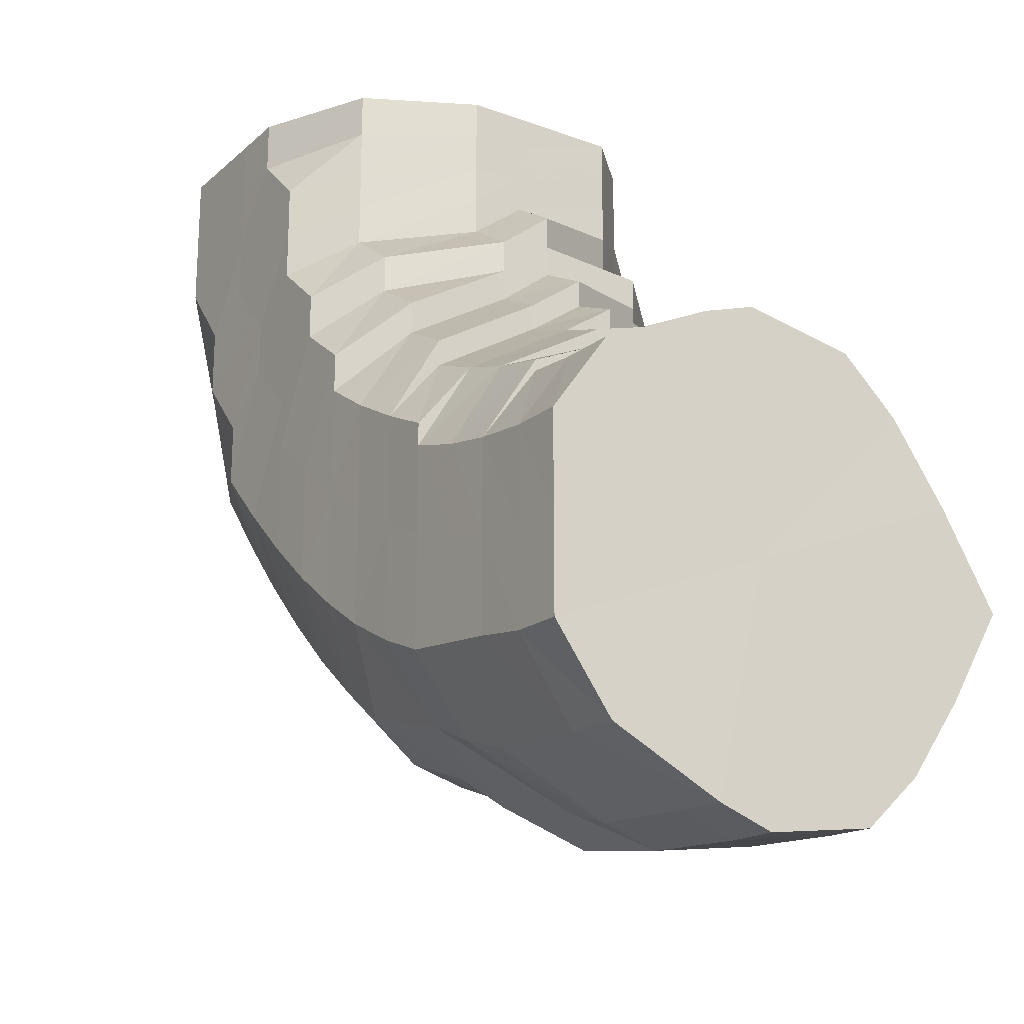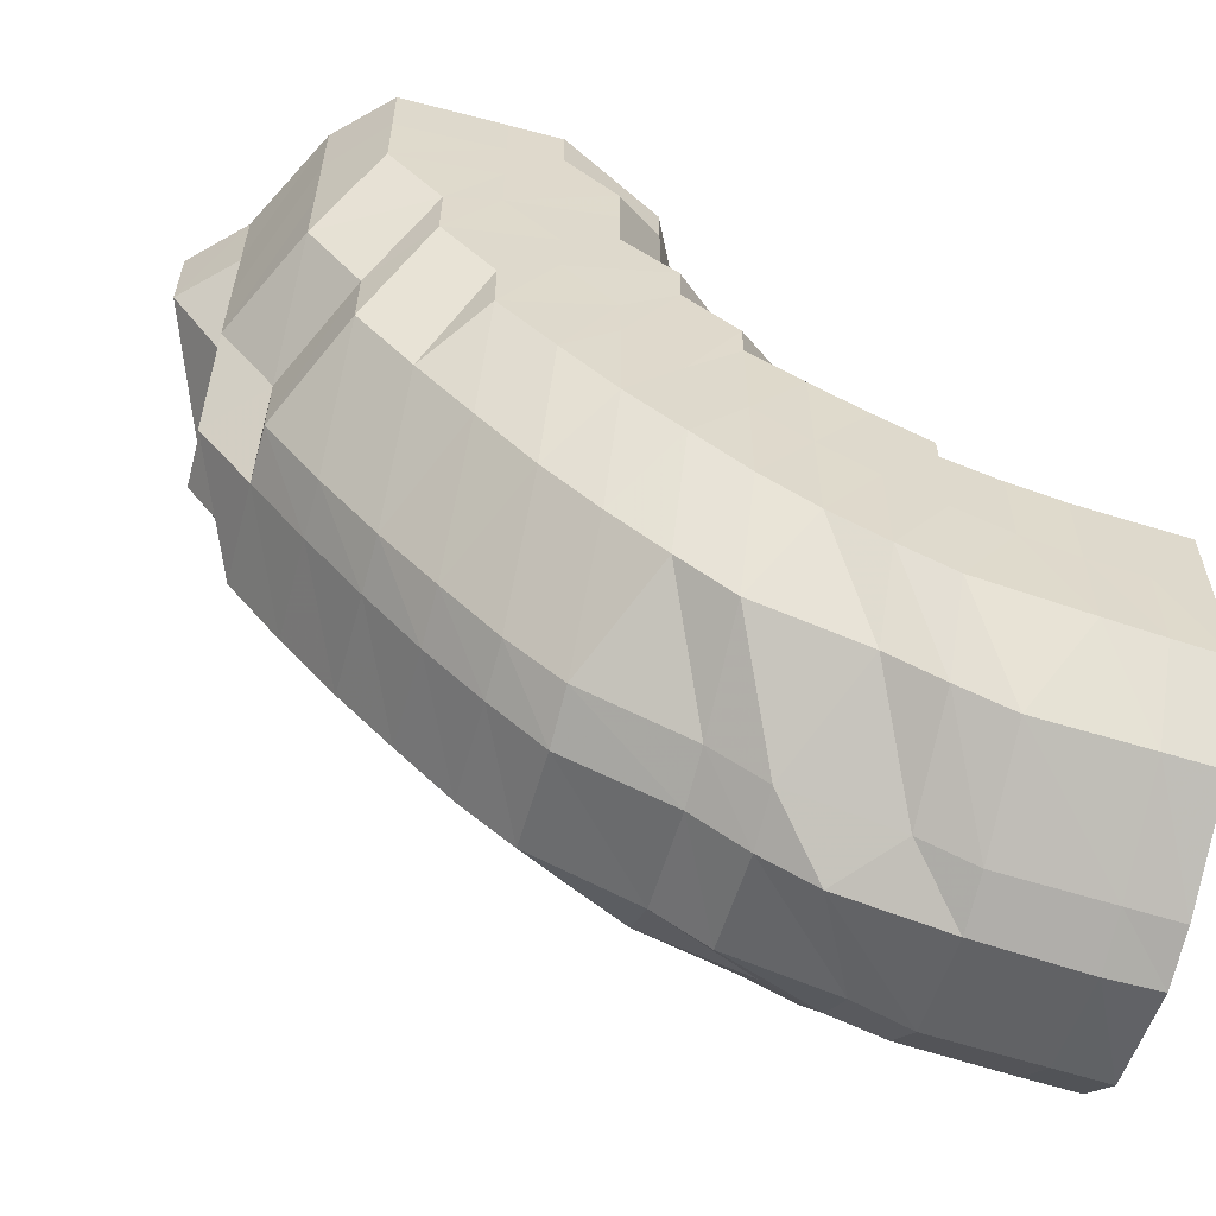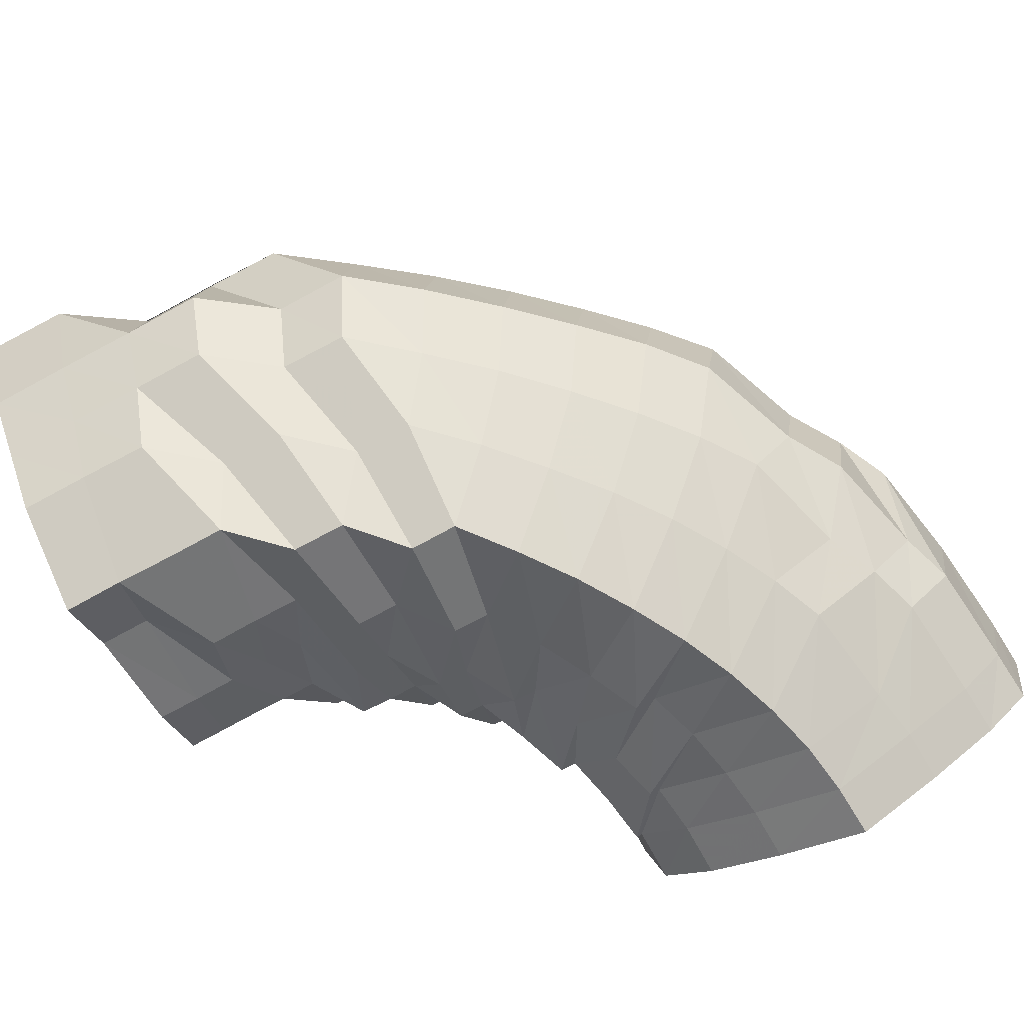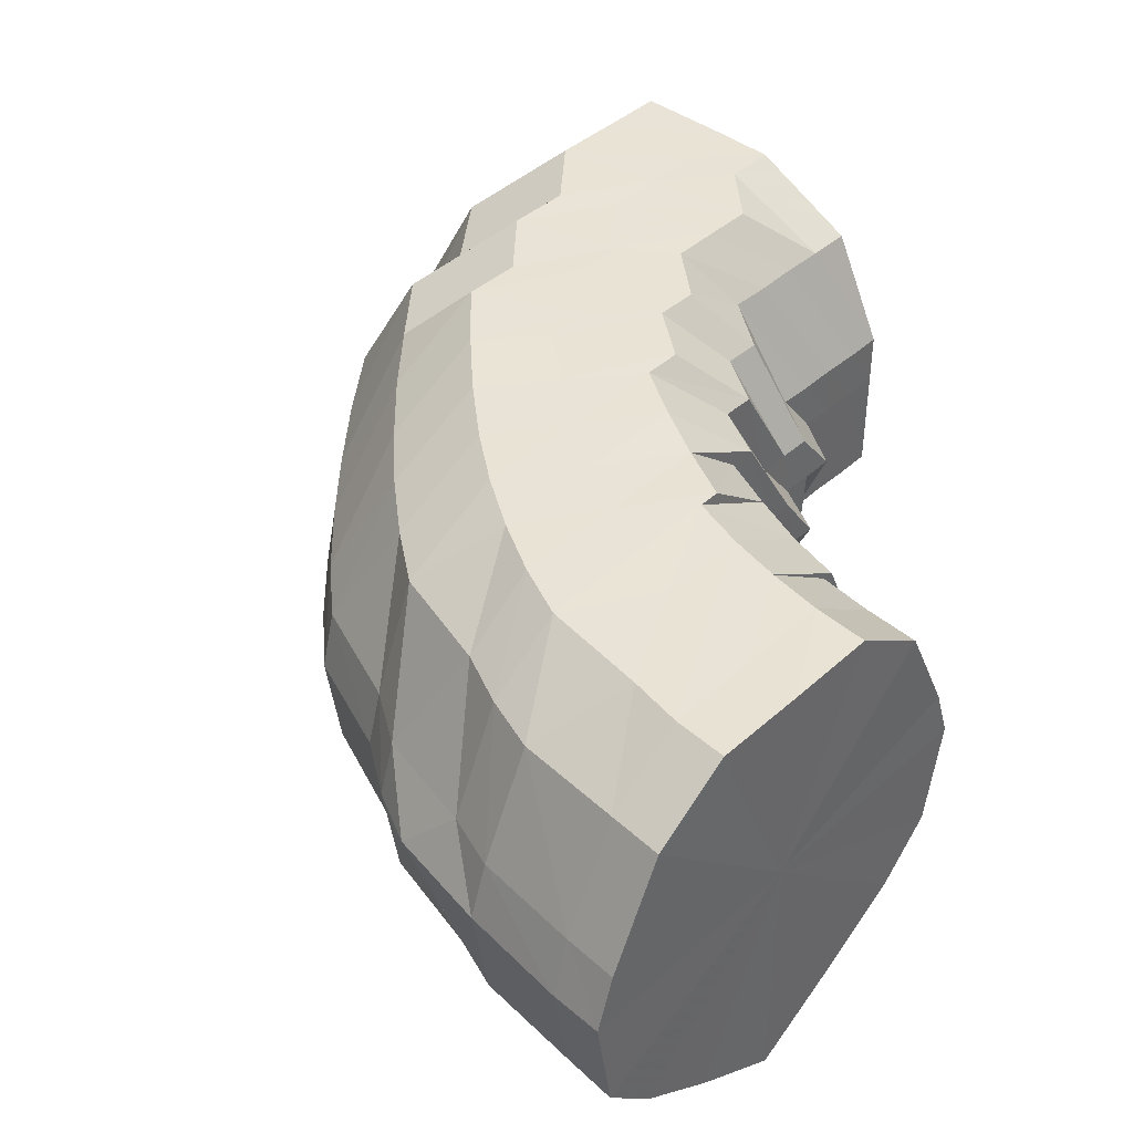
<metadata>
{"format":"obj","ext":"obj","renderer":"f3d","projection":"perspective","resolution":1024,"background":"white","views":[{"elev":-21.0,"azim":-123.3,"up":"+Z"},{"elev":-59.2,"azim":165.1,"up":"+Z"},{"elev":-79.5,"azim":117.9,"up":"+Y"},{"elev":41.8,"azim":-137.1,"up":"+Y"}]}
</metadata>
<code>
o 16618
v 2221 1856 10.85
v 2221 1856 10.85
v 2221 1856 10.85
v 2221 1856 10.85
v 2221 1856 10.86
v 2221 1856 10.85
v 2221 1856 10.86
v 2221 1856 10.88
v 2221 1856 10.86
v 2221 1856 10.85
v 2221 1856 10.85
v 2221 1856 10.86
v 2221 1856 10.85
v 2221 1856 10.85
v 2221 1856 10.85
v 2221 1856 10.85
v 2221 1856 10.85
v 2221 1856 10.86
v 2221 1856 10.86
v 2221 1856 10.87
v 2221 1856 10.86
v 2221 1856 10.85
v 2221 1856 10.86
v 2221 1856 10.88
v 2221 1856 10.88
v 2221 1856 10.88
v 2221 1856 10.86
v 2221 1856 10.88
v 2221 1856 10.89
v 2221 1856 10.9
v 2221 1856 10.89
v 2221 1856 10.88
v 2221 1856 10.89
v 2221 1856 10.91
v 2221 1856 10.91
v 2221 1856 10.91
v 2221 1856 10.89
v 2221 1856 10.91
v 2221 1856 10.93
v 2221 1856 10.91
v 2221 1856 10.93
v 2221 1856 10.91
v 2221 1856 10.92
v 2221 1856 10.92
v 2221 1856 10.91
v 2221 1856 10.93
v 2221 1856 10.93
v 2221 1856 10.92
v 2221 1856 10.93
v 2221 1856 10.93
v 2221 1856 10.94
v 2221 1856 10.93
v 2221 1856 10.93
v 2221 1856 10.94
v 2221 1856 10.94
v 2221 1856 10.93
v 2221 1856 10.93
v 2221 1856 10.92
v 2221 1856 10.92
v 2221 1856 10.93
v 2221 1856 10.91
v 2221 1856 10.91
v 2221 1856 10.92
v 2221 1856 10.93
v 2221 1856 10.93
v 2221 1856 10.91
v 2221 1856 10.93
v 2221 1856 10.94
v 2221 1856 10.94
v 2221 1856 10.93
v 2221 1856 10.93
v 2221 1856 10.92
v 2221 1856 10.93
v 2221 1856 10.91
v 2221 1856 10.94
v 2221 1856 10.9
v 2221 1856 10.92
v 2221 1856 10.89
v 2221 1856 10.9
v 2221 1856 10.88
v 2221 1856 10.89
v 2221 1856 10.89
v 2221 1856 10.91
v 2221 1856 10.88
v 2221 1856 10.89
v 2221 1856 10.88
v 2221 1856 10.89
v 2221 1856 10.88
v 2221 1856 10.87
v 2221 1856 10.86
v 2221 1856 10.87
v 2221 1856 10.86
v 2221 1856 10.86
v 2221 1856 10.86
v 2221 1856 10.87
v 2221 1856 10.87
v 2221 1856 10.87
v 2221 1856 10.88
v 2221 1856 10.89
v 2221 1856 10.89
v 2221 1856 10.9
v 2221 1856 10.91
v 2221 1856 10.92
v 2221 1856 10.92
v 2221 1856 10.93
v 2221 1856 10.93
v 2221 1856 10.93
v 2221 1856 10.94
v 2221 1856 10.93
v 2221 1856 10.93
v 2221 1856 10.91
v 2221 1856 10.94
v 2221 1856 10.94
v 2221 1856 10.94
v 2221 1856 10.94
v 2221 1856 10.94
v 2221 1856 10.94
v 2221 1856 10.93
v 2221 1856 10.94
v 2221 1856 10.93
v 2221 1856 10.94
v 2221 1856 10.93
v 2221 1856 10.94
v 2221 1856 10.94
v 2221 1856 10.93
v 2221 1856 10.93
v 2221 1856 10.92
v 2221 1856 10.91
v 2221 1856 10.93
v 2221 1856 10.89
v 2221 1856 10.91
v 2221 1856 10.9
v 2221 1856 10.88
v 2221 1856 10.89
v 2221 1856 10.87
v 2221 1856 10.88
v 2221 1856 10.87
v 2221 1856 10.88
v 2221 1856 10.88
v 2221 1856 10.89
v 2221 1856 10.89
v 2221 1856 10.89
v 2221 1856 10.9
v 2221 1856 10.9
v 2221 1856 10.91
v 2221 1856 10.92
v 2221 1856 10.93
v 2221 1856 10.93
v 2221 1856 10.94
v 2221 1856 10.94
v 2221 1856 10.95
v 2221 1856 10.95
v 2221 1856 10.95
v 2221 1856 10.95
v 2221 1856 10.95
v 2221 1856 10.95
v 2221 1856 10.94
v 2221 1856 10.94
v 2221 1856 10.93
v 2221 1856 10.92
v 2221 1856 10.94
v 2221 1856 10.9
v 2221 1856 10.93
v 2221 1856 10.91
v 2221 1856 10.89
v 2221 1856 10.9
v 2221 1856 10.89
v 2221 1856 10.9
v 2221 1856 10.89
v 2221 1856 10.9
v 2221 1856 10.91
v 2221 1856 10.9
v 2221 1856 10.91
v 2221 1856 10.91
v 2221 1856 10.91
v 2221 1856 10.92
v 2221 1856 10.93
v 2221 1856 10.93
v 2221 1856 10.94
v 2221 1856 10.94
v 2221 1856 10.95
v 2221 1856 10.95
v 2221 1856 10.95
v 2221 1856 10.96
v 2221 1856 10.96
v 2221 1856 10.96
v 2221 1856 10.95
v 2221 1856 10.96
v 2221 1856 10.95
v 2221 1856 10.95
v 2221 1856 10.94
v 2221 1856 10.93
v 2221 1856 10.95
v 2221 1856 10.92
v 2221 1856 10.94
v 2221 1856 10.93
v 2221 1856 10.91
v 2221 1856 10.93
v 2221 1856 10.91
v 2221 1856 10.92
v 2221 1856 10.92
v 2221 1856 10.92
v 2221 1856 10.93
v 2221 1856 10.93
v 2221 1856 10.93
v 2221 1856 10.94
v 2221 1856 10.93
v 2221 1856 10.94
v 2221 1856 10.94
v 2221 1856 10.95
v 2221 1856 10.95
v 2221 1856 10.96
v 2221 1856 10.96
v 2221 1856 10.97
v 2221 1856 10.97
v 2221 1856 10.97
v 2221 1856 10.97
v 2221 1856 10.97
v 2221 1856 10.97
v 2221 1856 10.97
v 2221 1856 10.96
v 2221 1856 10.97
v 2221 1856 10.96
v 2221 1856 10.95
v 2221 1856 10.96
v 2221 1856 10.94
v 2221 1856 10.96
v 2221 1856 10.97
v 2221 1856 10.97
v 2221 1856 10.96
v 2221 1856 10.97
v 2221 1856 10.94
v 2221 1856 10.95
v 2221 1856 10.93
v 2221 1856 10.95
v 2221 1856 10.95
v 2221 1856 10.95
v 2221 1856 10.96
v 2221 1856 10.95
v 2221 1856 10.96
v 2221 1856 10.96
v 2221 1856 10.96
v 2221 1856 10.97
v 2221 1856 10.96
v 2221 1856 10.97
v 2221 1856 10.97
v 2221 1856 10.98
v 2221 1856 10.97
v 2221 1856 10.98
v 2221 1856 10.98
v 2221 1856 10.98
v 2221 1856 10.98
v 2221 1856 10.99
v 2221 1856 10.98
v 2221 1856 10.98
v 2221 1856 10.97
v 2221 1856 10.98
v 2221 1856 10.98
v 2221 1856 10.97
v 2221 1856 10.99
v 2221 1856 10.99
v 2221 1856 10.98
v 2221 1856 11
v 2221 1856 10.98
v 2221 1856 10.99
v 2221 1856 11.01
v 2221 1856 10.99
v 2221 1856 11.01
v 2221 1856 10.97
v 2221 1856 10.96
v 2221 1856 10.99
v 2221 1856 11.01
v 2221 1856 10.98
v 2221 1856 10.96
v 2221 1856 10.96
v 2221 1856 10.98
v 2221 1856 10.98
v 2221 1856 10.98
v 2221 1856 10.99
v 2221 1856 10.99
v 2221 1856 11.01
v 2221 1856 11.01
v 2221 1856 10.99
v 2221 1856 11.01
v 2221 1856 11.01
v 2221 1856 11.01
v 2221 1856 11.01
v 2221 1856 11.01
v 2221 1856 11.01
v 2221 1856 11.01
v 2221 1856 11.01
v 2221 1856 11.01
v 2221 1856 11.01
v 2221 1856 10.99
v 2221 1856 11.01
v 2221 1856 11.01
v 2221 1856 11.01
v 2221 1856 10.99
v 2221 1856 11.01
v 2221 1856 11.01
v 2221 1856 10.99
v 2221 1856 11.01
v 2221 1856 11.01
v 2221 1856 11
v 2221 1856 11.01
v 2221 1856 11.01
v 2221 1856 11
v 2221 1856 11.01
v 2221 1856 11.01
v 2221 1856 11
v 2221 1856 11.01
v 2221 1856 11.01
v 2221 1856 11.01
v 2221 1856 11
v 2221 1856 11
v 2221 1856 11
v 2221 1856 11.01
v 2221 1856 11.01
v 2221 1856 11.01
v 2221 1856 11.01
v 2221 1856 10.99
v 2221 1856 10.99
v 2221 1856 10.99
v 2221 1856 10.99
v 2221 1856 10.99
v 2221 1856 10.98
v 2221 1856 10.98
v 2221 1856 10.98
v 2221 1856 10.93
v 2221 1856 10.94
v 2221 1856 10.94
v 2221 1856 10.93
v 2221 1856 10.93
v 2221 1856 10.92
v 2221 1856 10.92
v 2221 1856 10.85
v 2221 1856 10.85
v 2221 1856 10.89
v 2221 1856 10.86
v 2221 1856 10.85
v 2221 1856 10.88
v 2221 1856 10.86
v 2221 1856 10.89
v 2221 1856 10.88
v 2221 1856 10.91
v 2221 1856 10.89
v 2221 1856 10.92
v 2221 1856 10.91
v 2221 1856 10.93
v 2221 1856 10.92
v 2221 1856 10.94
v 2221 1856 10.93
f 1 2 3
f 3 4 5
f 2 4 6
f 5 7 8
f 4 7 9
f 2 10 4
f 4 11 7
f 10 11 4
f 11 12 7
f 13 10 2
f 10 14 11
f 15 13 2
f 15 2 16
f 17 15 1
f 13 18 10
f 18 14 10
f 19 13 15
f 20 18 13
f 19 20 13
f 21 19 15
f 21 15 22
f 23 21 17
f 24 19 21
f 25 20 19
f 24 25 19
f 26 24 21
f 26 21 27
f 28 26 23
f 29 24 26
f 30 25 24
f 29 30 24
f 31 29 26
f 31 26 32
f 33 31 28
f 34 29 31
f 34 35 29
f 35 30 29
f 36 34 31
f 36 31 37
f 38 36 33
f 39 35 40
f 41 42 36
f 43 44 38
f 44 36 45
f 44 46 36
f 47 46 48
f 49 50 43
f 51 52 50
f 53 51 54
f 55 54 49
f 56 57 55
f 58 59 56
f 59 57 60
f 61 62 58
f 62 59 63
f 59 64 57
f 64 65 57
f 62 66 59
f 66 64 59
f 67 65 68
f 68 69 70
f 70 71 72
f 64 73 65
f 66 74 64
f 74 73 64
f 73 75 65
f 76 74 66
f 74 77 73
f 78 76 66
f 78 66 62
f 76 79 74
f 79 77 74
f 80 76 78
f 81 79 76
f 80 81 76
f 82 78 62
f 82 62 83
f 84 80 78
f 84 78 82
f 85 82 61
f 86 84 82
f 8 86 85
f 86 82 87
f 7 86 88
f 7 12 86
f 12 84 86
f 12 89 84
f 89 80 84
f 90 89 12
f 11 90 12
f 14 90 11
f 89 91 80
f 91 81 80
f 90 92 89
f 92 91 89
f 14 93 90
f 93 92 90
f 94 93 14
f 18 94 14
f 93 95 92
f 96 94 18
f 20 96 18
f 94 97 93
f 97 95 93
f 96 98 94
f 98 97 94
f 99 96 20
f 25 99 20
f 100 98 96
f 99 100 96
f 101 99 25
f 30 101 25
f 102 100 99
f 101 102 99
f 103 101 30
f 35 103 30
f 104 102 101
f 105 103 35
f 106 105 35
f 107 104 103
f 105 107 103
f 108 106 109
f 109 110 111
f 112 105 106
f 113 112 106
f 114 107 105
f 112 114 105
f 115 112 113
f 116 114 112
f 115 116 112
f 117 115 113
f 117 113 118
f 118 119 120
f 121 117 47
f 122 75 121
f 75 117 69
f 123 115 117
f 75 123 117
f 123 124 115
f 124 116 115
f 125 123 75
f 73 125 75
f 77 125 73
f 125 126 123
f 126 124 123
f 77 127 125
f 127 126 125
f 128 127 77
f 79 128 77
f 127 129 126
f 130 128 79
f 81 130 79
f 128 131 127
f 131 129 127
f 130 132 128
f 132 131 128
f 133 130 81
f 91 133 81
f 134 132 130
f 133 134 130
f 135 133 91
f 92 135 91
f 95 135 92
f 135 136 133
f 136 134 133
f 95 137 135
f 137 136 135
f 138 137 95
f 97 138 95
f 137 139 136
f 140 138 97
f 98 140 97
f 138 141 137
f 141 139 137
f 140 142 138
f 142 141 138
f 143 140 98
f 100 143 98
f 144 142 140
f 143 144 140
f 145 143 100
f 102 145 100
f 146 144 143
f 145 146 143
f 147 145 102
f 104 147 102
f 148 146 145
f 147 148 145
f 149 147 104
f 107 149 104
f 150 148 147
f 149 150 147
f 151 149 107
f 114 151 107
f 152 150 149
f 151 152 149
f 153 151 114
f 116 153 114
f 154 152 151
f 153 154 151
f 155 153 116
f 124 155 116
f 156 154 153
f 155 156 153
f 157 155 124
f 126 157 124
f 129 157 126
f 157 158 155
f 158 156 155
f 129 159 157
f 159 158 157
f 160 159 129
f 131 160 129
f 159 161 158
f 162 160 131
f 132 162 131
f 160 163 159
f 163 161 159
f 162 164 160
f 164 163 160
f 165 162 132
f 134 165 132
f 166 164 162
f 165 166 162
f 167 165 134
f 136 167 134
f 139 167 136
f 167 168 165
f 168 166 165
f 139 169 167
f 169 168 167
f 170 169 139
f 141 170 139
f 169 171 168
f 172 170 141
f 142 172 141
f 170 173 169
f 173 171 169
f 172 174 170
f 174 173 170
f 175 172 142
f 144 175 142
f 176 174 172
f 175 176 172
f 177 175 144
f 146 177 144
f 178 176 175
f 177 178 175
f 179 177 146
f 148 179 146
f 180 178 177
f 179 180 177
f 181 179 148
f 150 181 148
f 182 180 179
f 181 182 179
f 183 181 150
f 152 183 150
f 184 182 181
f 183 184 181
f 185 183 152
f 154 185 152
f 186 184 183
f 185 186 183
f 187 185 154
f 156 187 154
f 188 186 185
f 187 188 185
f 189 187 156
f 158 189 156
f 161 189 158
f 189 190 187
f 190 188 187
f 161 191 189
f 191 190 189
f 192 191 161
f 163 192 161
f 191 193 190
f 194 192 163
f 164 194 163
f 192 195 191
f 195 193 191
f 194 196 192
f 196 195 192
f 197 194 164
f 166 197 164
f 198 196 194
f 197 198 194
f 199 197 166
f 168 199 166
f 171 199 168
f 199 200 197
f 200 198 197
f 171 201 199
f 201 200 199
f 202 201 171
f 173 202 171
f 201 203 200
f 204 202 173
f 174 204 173
f 202 205 201
f 205 203 201
f 204 206 202
f 206 205 202
f 207 204 174
f 176 207 174
f 208 206 204
f 207 208 204
f 209 207 176
f 178 209 176
f 210 208 207
f 209 210 207
f 211 209 178
f 180 211 178
f 212 210 209
f 211 212 209
f 213 211 180
f 182 213 180
f 214 212 211
f 213 214 211
f 215 213 182
f 184 215 182
f 216 214 213
f 215 216 213
f 217 215 184
f 186 217 184
f 218 216 215
f 217 218 215
f 219 217 186
f 188 219 186
f 220 218 217
f 219 220 217
f 221 219 188
f 190 221 188
f 193 221 190
f 221 222 219
f 222 220 219
f 193 223 221
f 223 222 221
f 224 223 193
f 195 224 193
f 224 225 223
f 226 224 195
f 196 226 195
f 227 225 224
f 226 227 224
f 225 228 223
f 223 228 222
f 227 229 225
f 230 231 228
f 232 226 196
f 198 232 196
f 233 227 226
f 232 233 226
f 234 232 198
f 200 234 198
f 203 234 200
f 234 235 232
f 235 233 232
f 203 236 234
f 236 235 234
f 237 236 203
f 205 237 203
f 236 238 235
f 239 237 205
f 206 239 205
f 237 240 236
f 240 238 236
f 239 241 237
f 241 240 237
f 242 239 206
f 208 242 206
f 243 241 239
f 242 243 239
f 244 242 208
f 210 244 208
f 245 243 242
f 244 245 242
f 246 244 210
f 212 246 210
f 247 245 244
f 246 247 244
f 248 246 212
f 214 248 212
f 249 247 246
f 248 249 246
f 250 248 214
f 216 250 214
f 251 249 248
f 250 251 248
f 252 250 216
f 218 252 216
f 253 251 250
f 252 253 250
f 254 252 218
f 220 254 218
f 255 253 252
f 254 255 252
f 256 254 220
f 222 256 220
f 228 256 222
f 256 257 254
f 257 255 254
f 228 258 256
f 258 257 256
f 259 258 228
f 257 260 255
f 258 261 257
f 261 260 257
f 262 261 258
f 259 262 258
f 261 263 260
f 264 262 259
f 262 265 261
f 265 263 261
f 265 266 263
f 267 265 262
f 264 267 262
f 267 268 265
f 229 264 259
f 229 269 270
f 271 267 264
f 271 272 267
f 273 264 229
f 273 271 264
f 274 273 229
f 274 229 227
f 233 274 227
f 275 274 233
f 235 275 233
f 238 275 235
f 275 276 274
f 276 273 274
f 238 277 275
f 277 276 275
f 278 277 238
f 240 278 238
f 277 279 276
f 276 280 273
f 280 271 273
f 279 280 276
f 280 281 271
f 279 282 280
f 278 283 277
f 283 279 277
f 283 284 279
f 285 286 271
f 287 285 280
f 288 287 279
f 287 285 289
f 288 287 289
f 285 286 289
f 290 288 283
f 290 288 289
f 286 291 267
f 286 291 289
f 291 292 265
f 291 292 289
f 293 290 289
f 293 290 294
f 294 295 283
f 294 283 278
f 292 296 289
f 292 296 263
f 297 293 289
f 297 293 298
f 298 299 294
f 300 297 289
f 300 297 301
f 301 302 298
f 303 300 289
f 303 300 304
f 304 305 301
f 306 303 289
f 306 303 307
f 308 306 289
f 307 309 304
f 308 306 310
f 310 311 307
f 312 308 289
f 313 312 289
f 296 313 289
f 312 308 314
f 296 313 315
f 313 312 316
f 314 317 310
f 316 318 314
f 315 319 316
f 263 320 315
f 263 315 260
f 260 315 321
f 315 316 321
f 260 321 255
f 255 321 253
f 321 316 322
f 321 322 253
f 316 314 322
f 253 322 251
f 322 314 323
f 322 323 251
f 314 310 323
f 251 323 249
f 323 310 324
f 323 324 249
f 310 307 324
f 249 324 247
f 324 307 325
f 324 325 247
f 307 304 325
f 247 325 245
f 325 304 326
f 325 326 245
f 304 301 326
f 245 326 243
f 326 301 327
f 326 327 243
f 301 298 327
f 243 327 241
f 327 298 328
f 327 328 241
f 298 294 328
f 241 328 240
f 328 294 278
f 328 278 240
f 329 330 331
f 330 332 333
f 332 334 335
f 336 337 338
f 337 339 338
f 340 336 338
f 339 341 338
f 342 340 338
f 341 343 338
f 344 342 338
f 343 345 338
f 346 344 338
f 345 347 338
f 348 346 338
f 347 349 338
f 350 348 338
f 349 351 338
f 352 350 338
f 351 352 338

</code>
